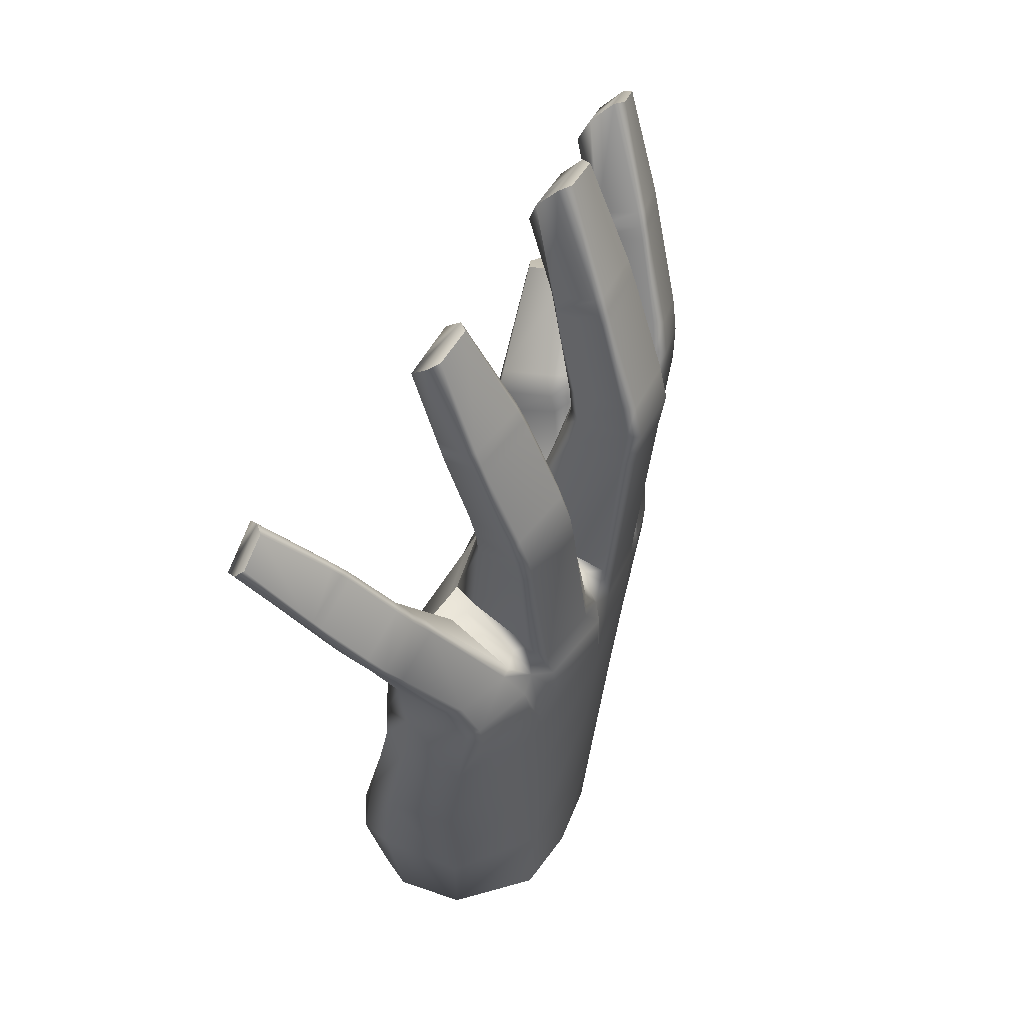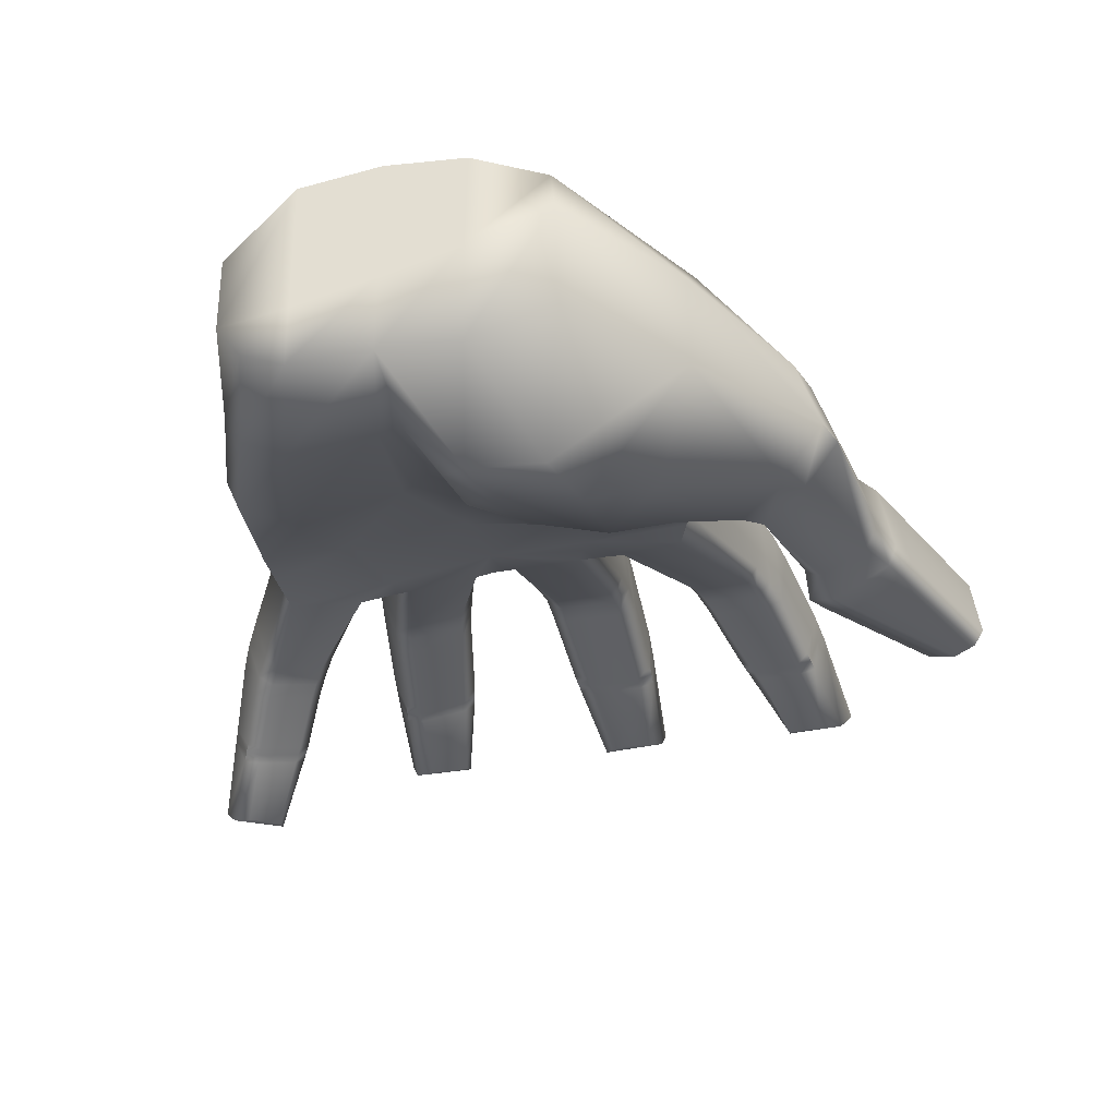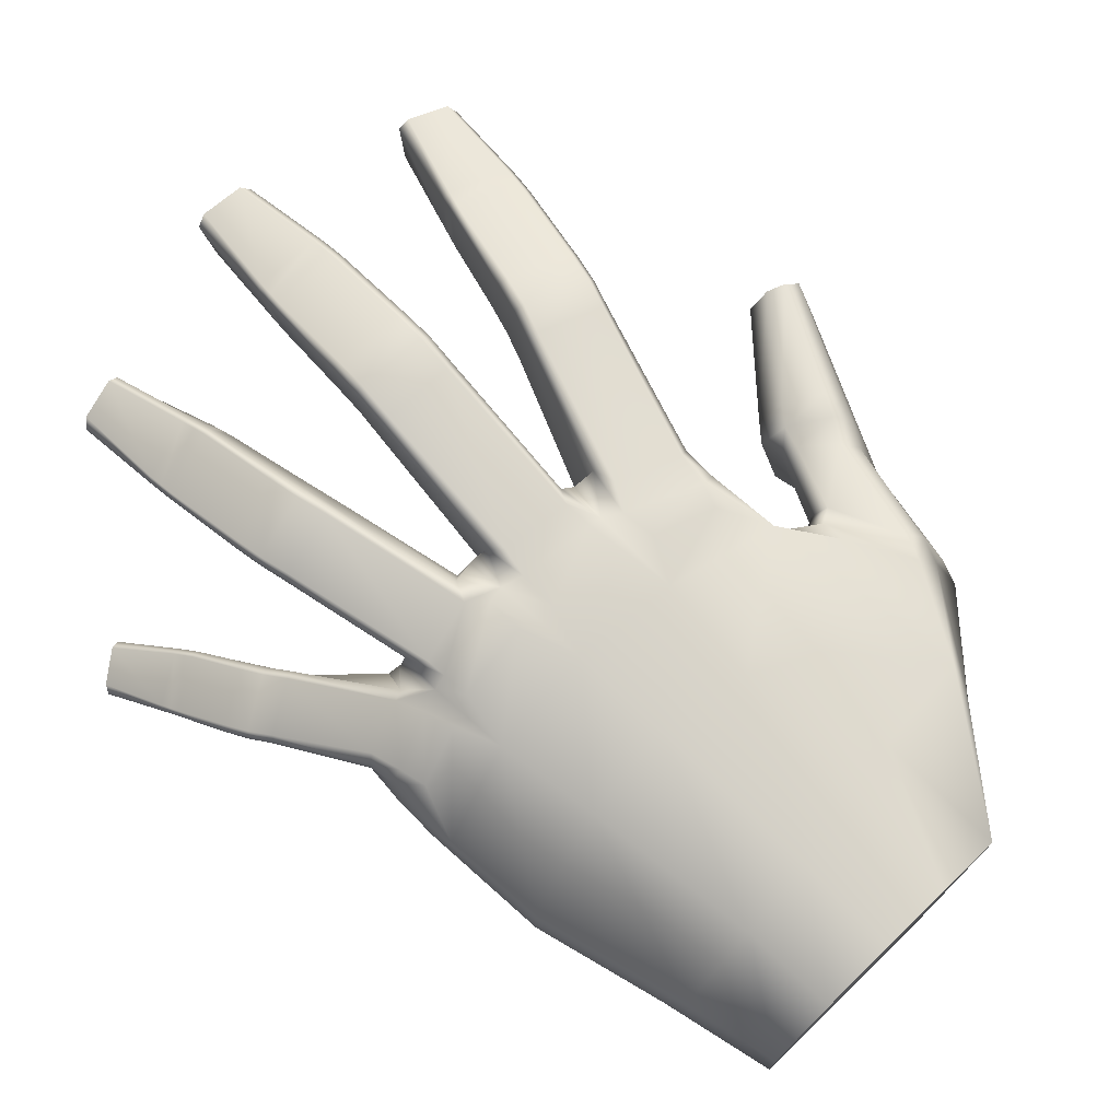
<metadata>
{"format":"obj","ext":"obj","renderer":"f3d","projection":"perspective","resolution":1024,"background":"white","views":[{"elev":45.1,"azim":-67.8,"up":"+Y"},{"elev":-33.3,"azim":10.7,"up":"+Z"},{"elev":73.4,"azim":-44.1,"up":"+Z"}]}
</metadata>
<code>
g skinCluster1Set tweakSet1
v 4.553 16.86 0.1211
v 4.527 17.41 0.3947
v 5.648 16.96 0.2043
v 5.255 16.56 -0.004889
v 5.86 17.33 0.6142
v 4.741 17.79 0.8109
v 4.95 17.74 0.9748
v 5.738 17.46 0.8496
v 2.139 10.12 0.5289
v 2.002 10.04 1.022
v 2.933 12.46 1.376
v 3.247 12.58 1.131
v 3.575 9.212 0.6727
v 3.355 9.368 0.1816
v 4.288 12.22 0.9635
v 4.52 11.92 1.119
v 2.116 9.683 2.529
v 2.247 9.268 2.564
v 3.221 12.28 2.662
v 3.042 12.39 2.466
v 3.519 8.825 2.313
v 4.476 11.87 2.474
v 3.716 8.873 2.093
v 4.627 11.85 2.191
v 3.39 12.99 1.108
v 3.142 13.05 1.41
v 3.321 13.63 1.323
v 3.516 13.39 1.063
v 4.727 12.53 1.123
v 4.408 12.64 0.9231
v 4.52 13.06 0.8828
v 4.881 13.12 1.043
v 3.251 12.96 2.432
v 3.434 12.86 2.639
v 3.614 13.5 2.49
v 3.441 13.58 2.311
v 4.687 12.45 2.427
v 4.862 13.1 2.28
v 4.835 12.43 2.132
v 5 13.07 2.019
v 3.851 15.39 0.8848
v 4.071 15.24 0.6827
v 4.01 15.05 0.7255
v 3.779 15.17 0.9308
v 4.928 14.89 0.5214
v 5.246 14.87 0.6295
v 5.201 14.65 0.67
v 4.885 14.69 0.5611
v 4.155 15.48 1.842
v 4.006 15.49 1.741
v 3.931 15.24 1.821
v 4.076 15.24 1.923
v 5.36 15.11 1.643
v 5.31 14.85 1.719
v 5.466 15.02 1.478
v 5.417 14.77 1.554
v 5.524 15.32 1.39
v 5.299 15.14 0.5818
v 5.419 15.41 1.555
v 4.248 15.77 1.748
v 4.094 15.77 1.645
v 3.935 15.65 0.8307
v 4.142 15.46 0.6331
v 4.979 15.11 0.4755
v -2.753 0.02089 0.2686
v -1.578 0.02089 1.641
v -0.1447 0.02089 1.902
v 1.288 0.02089 1.844
v 2.662 0.02721 1.24
v -4.329 8.865 0.8083
v -4.11 9.148 -0.5039
v -2.324 0.01364 -1.707
v -1.578 0.01364 -1.998
v -0.1447 0.01364 -1.899
v 1.288 0.01364 -1.899
v 2.781 0.04359 -1.378
v -0.3601 7.676 -0.04128
v -2.541 7.573 -0.3373
v -4.141 7.437 -0.5813
v -4.254 6.776 1.066
v -2.567 7.2 2.285
v -0.5139 7.342 2.755
v 1.566 7.164 2.605
v 3.836 6.746 2.117
v 3.692 8.056 -0.09728
v 1.659 7.778 0.01288
v 4.595 1.755 -1.551
v 3.93 6.507 -1.026
v 4.842 5.785 1.229
v 2.32 6.62 -1.135
v 2.159 2.33 -2.751
v 1.087 5.983 -0.9331
v 0.8357 2.231 -2.769
v -0.3067 4.914 -0.7555
v -2.837 5.455 -1.259
v -3.811 4.87 -1.212
v -4.027 4.811 0.6924
v -2.219 5.233 2.106
v -0.3715 5.404 2.504
v 1.443 5.089 2.379
v 2.882 4.448 1.984
v 4.609 2.756 1.029
v -0.1839 2.019 -1.941
v -2.015 1.869 -2.336
v -2.876 1.978 -1.928
v -3.157 1.838 0.4141
v -1.69 1.883 1.784
v -0.1857 1.997 2.064
v 1.333 2.154 2.071
v 2.477 2.54 1.806
v 3.694 6.142 -1.559
v 2.525 6.192 -1.603
v 3.836 3.365 -2.695
v 2.606 3.053 -3.043
v 1.204 5.665 -1.579
v 1.089 2.926 -2.952
v 0.3311 2.793 -2.438
v 0.2514 4.918 -1.574
v -0.9966 5.362 -0.8443
v -0.5636 1.922 -2.099
v -2.66 8.812 2.049
v -2.643 9.644 1.988
v -3.079 9.306 1.723
v -2.089 8.993 -0.3186
v -2.955 9.906 -0.08251
v -1.985 10.02 0.1305
v -0.6322 9.225 2.708
v -0.3228 9.901 2.715
v -1.101 9.882 2.632
v -0.246 9.08 0.1184
v -0.7982 10.38 0.5452
v -0.04422 10.44 0.6652
v 1.568 8.94 2.626
v 1.431 9.816 2.652
v 1.606 9.056 0.1897
v 1.258 10.3 0.6361
v -2.834 9.61 1.733
v -2.301 9.961 0.05685
v -0.6524 10.02 2.324
v -0.4458 10.42 0.6381
v 1.687 9.739 2.384
v 1.763 10.24 0.6081
v -4.297 8.254 1.263
v -4.122 8.155 -0.5702
v 3.563 8.663 0.07922
v 3.661 8.158 2.282
v -2.389 8.271 2.527
v -0.9624 8.427 2.888
v -0.9883 9.113 2.906
v -2.425 8.804 2.449
v -1.284 9.476 2.715
v -2.442 9.22 2.329
v -0.2325 8.323 2.783
v 1.223 8.221 2.766
v 1.29 8.925 2.79
v -0.2213 9.069 2.83
v 1.257 9.504 2.842
v -0.117 9.622 2.861
v -3.927 7.765 1.527
v -2.979 8.036 2.177
v -3.096 8.685 2.082
v -4.052 8.298 1.485
v -3.267 9.232 1.703
v -4.186 8.943 1.169
v 2.009 8.039 2.631
v 3.251 7.682 2.378
v 3.406 8.161 2.381
v 1.907 8.702 2.704
v -0.2613 10.29 1.235
v 1.451 10.14 1.036
v 1.72 10.06 1.03
v 3.737 8.518 0.7186
v 3.853 7.854 0.5461
v 4.311 6.936 0.2767
v 4.51 2.275 0.6574
v 2.72 0.02292 0.5854
v 1.256 0.01866 0.04828
v -0.1447 0.01364 -0.4402
v -1.578 0.01364 -0.8534
v -2.753 0.01364 -1.114
v -3.279 2.236 -1.195
v -4.066 4.811 -0.6147
v -4.307 7.282 -0.0543
v -4.322 8.176 0.04907
v -4.242 9.026 -0.2057
v -2.849 9.987 0.381
v -2.475 9.907 0.5406
v -2.262 9.985 0.6066
v -0.774 10.28 1.167
v -0.5294 10.28 1.222
v 0.2788 13.64 1.703
v -0.03752 13.65 1.963
v 1.712 13.53 1.971
v 1.403 13.56 1.709
v -0.08849 13.61 3.028
v 1.662 13.49 3.024
v 0.08052 13.56 3.276
v 1.458 13.48 3.299
v 0.6422 17.78 0.6263
v 0.4114 18.32 0.851
v 1.65 18.2 0.8713
v 1.423 17.7 0.6332
v 0.4375 18.75 1.278
v 1.676 18.63 1.292
v 0.6374 18.8 1.484
v 1.504 18.72 1.506
v 6.481 4.031 -1.333
v 6.048 4.414 0.2121
v 4.873 6.208 -1.565
v 4.895 6.631 -0.3172
v 5.725 4.583 -1.97
v 4.888 5.89 -1.825
v 5.788 4.649 0.4349
v 5.102 6.437 0.178
v 7.415 7.195 -1.833
v 7.148 7.602 -0.3451
v 5.793 8.155 -2.157
v 5.669 8.56 -0.7837
v 7.26 7.318 -2.129
v 6.238 7.836 -2.381
v 6.854 7.875 -0.137
v 6.083 8.39 -0.2626
v 8.757 10.05 -1.973
v 8.594 10.41 -0.758
v 7.754 10.46 -2.184
v 7.618 10.78 -1.048
v 8.594 10.09 -2.242
v 8.224 10.24 -2.347
v 8.309 10.55 -0.5444
v 7.99 10.71 -0.6532
v 1.683 14.16 2.891
v 1.492 14.17 3.132
v 0.1212 14.25 3.109
v -0.03675 14.28 2.892
v 0.008336 14.27 1.863
v 0.3086 14.08 1.65
v 1.416 14 1.657
v 1.728 14.16 1.874
v 1.619 12.78 2.923
v 1.419 12.75 3.186
v 0.04191 12.83 3.166
v -0.1322 12.91 2.936
v -0.08013 13 1.806
v 0.2392 13.21 1.609
v 1.389 13.12 1.614
v 1.67 12.88 1.811
v 1.774 15.84 1.445
v 1.746 15.97 2.366
v 1.589 16.03 2.51
v 0.2381 16.09 2.485
v 0.111 16.06 2.357
v 0.1393 15.92 1.43
v 0.4375 15.85 1.271
v 1.471 15.8 1.281
v 1.761 16.35 1.337
v 1.74 16.54 2.177
v 1.585 16.61 2.321
v 0.3025 16.67 2.297
v 0.1689 16.63 2.167
v 0.1901 16.43 1.32
v 0.4803 16.29 1.169
v 1.472 16.24 1.18
v 0.2677 16.36 2.399
v 0.1376 16.32 2.27
v 0.1627 16.16 1.379
v 0.4574 16.06 1.224
v 1.472 16 1.234
v 1.768 16.07 1.396
v 1.743 16.23 2.279
v 1.587 16.29 2.423
v -3.123 16.73 -0.1373
v -3.542 17.12 0.03451
v -2.446 17.43 0.243
v -2.428 16.92 -0.01113
v -2.632 17.79 0.625
v -3.729 17.48 0.4222
v -3.584 17.6 0.6407
v -2.817 17.79 0.7925
v -2.898 12.28 1.017
v -2.623 12.54 0.9072
v -1.628 12.75 1.213
v -1.385 12.6 1.48
v -3.121 12.16 2.261
v -3.224 12.18 2.008
v -1.938 12.43 2.637
v -1.704 12.51 2.454
v -2.701 12.94 0.8827
v -3.041 12.86 1.034
v -3.127 13.43 0.9327
v -2.767 13.34 0.8256
v -1.53 13.19 1.503
v -1.728 13.14 1.185
v -1.811 13.54 1.124
v -1.643 13.75 1.395
v -3.353 12.77 1.963
v -3.264 12.76 2.228
v -3.352 13.39 2.062
v -3.435 13.38 1.829
v -2.08 13.02 2.611
v -2.176 13.66 2.443
v -1.837 13.09 2.421
v -1.948 13.7 2.281
v -3.325 15.17 0.468
v -3.008 15.15 0.4061
v -2.988 14.97 0.4508
v -3.301 14.95 0.5162
v -2.136 15.35 0.6822
v -1.947 15.48 0.9044
v -1.897 15.27 0.9598
v -2.099 15.17 0.732
v -3.551 15.33 1.387
v -3.618 15.27 1.24
v -3.6 15.03 1.321
v -3.534 15.08 1.466
v -2.422 15.6 1.755
v -2.379 15.35 1.843
v -2.237 15.58 1.671
v -2.194 15.35 1.759
v -2.288 15.86 1.568
v -2.005 15.73 0.8392
v -2.474 15.88 1.651
v -3.57 15.62 1.293
v -3.639 15.55 1.145
v -3.353 15.42 0.4114
v -3.033 15.37 0.3541
v -2.181 15.57 0.6241
v -6.111 13.61 -2.583
v -6.49 13.82 -2.457
v -5.665 14.45 -2.351
v -5.585 14 -2.519
v -5.91 14.7 -2.068
v -6.738 14.07 -2.17
v -6.661 14.2 -2.002
v -6.086 14.64 -1.921
v -5.006 10.51 -0.691
v -4.835 10.74 -0.8745
v -4.116 11.26 -0.6989
v -3.848 11.19 -0.428
v -5.189 10.63 0.361
v -5.273 10.57 0.1525
v -4.287 11.18 0.5762
v -4.109 11.25 0.4022
v -4.99 11.04 -1.043
v -5.259 10.94 -0.8807
v -5.453 11.35 -1.073
v -5.132 11.33 -1.166
v -4.102 11.62 -0.6116
v -4.245 11.48 -0.869
v -4.4 11.76 -0.9945
v -4.319 12.02 -0.8087
v -5.514 10.99 -0.08844
v -5.444 11.06 0.128
v -5.652 11.5 -0.1291
v -5.714 11.43 -0.3165
v -4.54 11.6 0.3493
v -4.755 12.05 0.09057
v -4.353 11.67 0.1711
v -4.576 12.1 -0.06015
v -5.883 12.42 -1.705
v -5.615 12.46 -1.774
v -5.557 12.32 -1.7
v -5.816 12.26 -1.623
v -4.951 12.86 -1.617
v -4.833 13.06 -1.457
v -4.754 12.91 -1.371
v -4.88 12.73 -1.54
v -6.123 12.69 -0.9736
v -6.162 12.59 -1.079
v -6.095 12.42 -0.9658
v -6.057 12.51 -0.86
v -5.266 13.22 -0.7632
v -5.178 13.06 -0.6448
v -5.109 13.23 -0.836
v -5.023 13.07 -0.7185
v -5.211 13.42 -0.9741
v -4.935 13.23 -1.557
v -5.368 13.41 -0.9024
v -6.202 12.89 -1.107
v -6.241 12.79 -1.213
v -5.962 12.6 -1.801
v -5.682 12.62 -1.859
v -5.033 13.01 -1.705
v 7.483 7.782 -2.148
v 7.639 7.672 -1.857
v 7.39 8.071 -0.4142
v 7.097 8.323 -0.2052
v 6.402 8.777 -0.3279
v 5.987 8.937 -0.836
v 6.114 8.545 -2.169
v 6.571 8.238 -2.375
v 6.908 6.924 -1.998
v 7.149 6.708 -1.689
v 6.858 7.112 -0.3902
v 6.575 7.383 -0.2055
v 5.971 7.973 -0.3006
v 5.72 8.063 -0.7057
v 5.808 7.667 -1.877
v 6.059 7.436 -2.118
v 5.253 6.065 -1.856
v 6.029 5.025 -1.942
v 6.684 4.553 -1.371
v 6.273 4.946 0.1193
v 6.001 5.181 0.3323
v 5.394 6.626 0.1027
v 5.173 6.787 -0.3743
v 5.182 6.361 -1.602
g LoPoly_Hand_Mesh_Left
f 1 2 3 4
f 5 6 7 8
f 2 6 5 3
f 9 10 11 12
f 13 14 15 16
f 14 9 12 15
f 17 18 19 20
f 18 21 22 19
f 21 23 24 22
f 10 17 20 11
f 23 13 16 24
f 25 26 27 28
f 29 30 31 32
f 30 25 28 31
f 33 34 35 36
f 34 37 38 35
f 37 39 40 38
f 26 33 36 27
f 39 29 32 40
f 41 42 43 44
f 45 46 47 48
f 49 50 51 52
f 53 49 52 54
f 50 41 44 51
f 46 55 56 47
f 38 40 56 54
f 35 38 54 52
f 36 35 52 51
f 27 36 51 44
f 28 27 44 43
f 31 28 43 48
f 32 31 48 47
f 40 32 47 56
f 22 24 39 37
f 19 22 37 34
f 20 19 34 33
f 11 20 33 26
f 12 11 26 25
f 15 12 25 30
f 16 15 30 29
f 24 16 29 39
f 53 54 56 55
f 45 48 43 42
f 57 58 3 5
f 59 57 5 8
f 60 59 8 7
f 61 60 7 6
f 62 61 6 2
f 63 62 2 1
f 64 63 1 4
f 58 64 4 3
f 60 61 50 49
f 61 62 41 50
f 62 63 42 41
f 64 45 42 63
f 64 58 46 45
f 58 57 55 46
f 59 53 55 57
f 59 60 49 53
f 159 160 161 162
f 147 148 149 150
f 153 154 155 156
f 165 166 167 168
f 199 200 201 202
f 144 124 78 79
f 72 73 179 180
f 73 74 178 179
f 74 75 177 178
f 75 76 176 177
f 173 85 145 172
f 79 183 184 144
f 78 77 119 95
f 79 78 95 96
f 96 182 183 79
f 97 98 81 80
f 98 99 82 81
f 99 100 83 82
f 100 101 84 83
f 112 111 113 114
f 115 112 114 116
f 176 76 87 175
f 85 173 174 88
f 84 101 102 89
f 86 85 88 90
f 76 75 91 87
f 77 86 90 92
f 75 74 93 91
f 92 94 119 77
f 116 117 118 115
f 95 119 120 104
f 96 95 104 105
f 105 181 182 96
f 106 107 98 97
f 107 108 99 98
f 108 109 100 99
f 109 110 101 100
f 102 101 110 69
f 74 120 103 93
f 104 120 74 73
f 105 104 73 72
f 72 180 181 105
f 65 66 107 106
f 66 67 108 107
f 67 68 109 108
f 68 69 110 109
f 90 88 111 112
f 223 227 229 224
f 87 91 114 113
f 92 90 112 115
f 91 93 116 114
f 93 103 117 116
f 103 94 118 117
f 94 92 115 118
f 120 119 94 103
f 124 130 77 78
f 130 135 86 77
f 135 145 85 86
f 186 187 138 125
f 189 190 140 131
f 170 171 142 136
f 121 122 137 123
f 127 128 139 129
f 130 131 140 132
f 133 17 141 134
f 135 136 142 9
f 138 187 188 126
f 140 190 169 132
f 142 171 10 9
f 156 155 157 158
f 150 149 151 152
f 162 161 163 164
f 144 184 185 71
f 71 125 124 144
f 124 125 138 126
f 130 124 126 131
f 130 132 136 135
f 135 9 14 145
f 172 145 14 13
f 168 167 21 18
f 81 82 148 147
f 82 127 149 148
f 121 81 147 150
f 127 129 151 149
f 122 121 150 152
f 82 83 154 153
f 83 133 155 154
f 127 82 153 156
f 133 134 157 155
f 204 203 205 206
f 128 127 156 158
f 80 81 160 159
f 81 121 161 160
f 143 80 159 162
f 121 123 163 161
f 70 143 162 164
f 83 84 166 165
f 84 146 167 166
f 133 83 165 168
f 146 23 21 167
f 17 133 168 18
f 200 203 204 201
f 134 141 171 170
f 10 171 141 17
f 146 172 13 23
f 84 173 172 146
f 174 173 84 89
f 69 176 175 102
f 177 176 69 68
f 178 177 68 67
f 179 178 67 66
f 180 179 66 65
f 181 180 65 106
f 182 181 106 97
f 183 182 97 80
f 184 183 80 143
f 185 184 143 70
f 123 137 187 186
f 188 187 137 122
f 129 139 190 189
f 169 190 139 128
f 132 169 243 244
f 170 136 245 246
f 136 132 244 245
f 128 158 241 242
f 158 157 240 241
f 157 134 239 240
f 169 128 242 243
f 134 170 246 239
f 191 192 235 236
f 193 194 237 238
f 194 191 236 237
f 195 197 233 234
f 197 198 232 233
f 198 196 231 232
f 192 195 234 235
f 196 193 238 231
f 265 266 253 252
f 267 268 247 254
f 263 264 251 250
f 270 263 250 249
f 264 265 252 251
f 268 269 248 247
f 175 87 207 208
f 88 174 210 209
f 87 113 211 207
f 113 111 212 211
f 111 88 209 212
f 102 175 208 213
f 174 214 210
f 89 102 213 214
f 208 207 401 402
f 209 210 405 406
f 207 211 400 401
f 211 212 399 400
f 212 209 406 399
f 213 208 402 403
f 210 214 404 405
f 214 213 403 404
f 216 215 384 385
f 217 218 388 389
f 215 219 383 384
f 219 220 390 383
f 220 217 389 390
f 221 216 385 386
f 218 222 387 388
f 222 221 386 387
f 229 227 228 230
f 230 228 225 226
f 232 231 248 249
f 233 232 249 250
f 234 233 250 251
f 235 234 251 252
f 236 235 252 253
f 237 236 253 254
f 238 237 254 247
f 231 238 247 248
f 240 239 196 198
f 241 240 198 197
f 242 241 197 195
f 243 242 195 192
f 244 243 192 191
f 245 244 191 194
f 246 245 194 193
f 239 246 193 196
f 270 249 248 269
f 267 254 253 266
f 256 255 201 204
f 257 256 204 206
f 258 257 206 205
f 259 258 205 203
f 260 259 203 200
f 261 260 200 199
f 262 261 199 202
f 255 262 202 201
f 258 259 264 263
f 259 260 265 264
f 260 261 266 265
f 262 267 266 261
f 262 255 268 267
f 255 256 269 268
f 257 270 269 256
f 257 258 263 270
f 271 272 273 274
f 275 276 277 278
f 272 276 275 273
f 126 188 279 280
f 189 131 281 282
f 131 126 280 281
f 122 152 283 284
f 152 151 285 283
f 151 129 286 285
f 188 122 284 279
f 129 189 282 286
f 287 288 289 290
f 291 292 293 294
f 292 287 290 293
f 295 296 297 298
f 296 299 300 297
f 299 301 302 300
f 288 295 298 289
f 301 291 294 302
f 303 304 305 306
f 307 308 309 310
f 311 312 313 314
f 315 311 314 316
f 312 303 306 313
f 308 317 318 309
f 300 302 318 316
f 297 300 316 314
f 298 297 314 313
f 289 298 313 306
f 290 289 306 305
f 293 290 305 310
f 294 293 310 309
f 302 294 309 318
f 285 286 301 299
f 283 285 299 296
f 284 283 296 295
f 279 284 295 288
f 280 279 288 287
f 281 280 287 292
f 282 281 292 291
f 286 282 291 301
f 315 316 318 317
f 307 310 305 304
f 319 320 273 275
f 321 319 275 278
f 322 321 278 277
f 323 322 277 276
f 324 323 276 272
f 325 324 272 271
f 326 325 271 274
f 320 326 274 273
f 322 323 312 311
f 323 324 303 312
f 324 325 304 303
f 326 307 304 325
f 326 320 308 307
f 320 319 317 308
f 321 315 317 319
f 321 322 311 315
f 327 328 329 330
f 331 332 333 334
f 328 332 331 329
f 71 185 335 336
f 186 125 337 338
f 125 71 336 337
f 70 164 339 340
f 164 163 341 339
f 163 123 342 341
f 185 70 340 335
f 123 186 338 342
f 343 344 345 346
f 347 348 349 350
f 348 343 346 349
f 351 352 353 354
f 352 355 356 353
f 355 357 358 356
f 344 351 354 345
f 357 347 350 358
f 359 360 361 362
f 363 364 365 366
f 367 368 369 370
f 371 367 370 372
f 368 359 362 369
f 364 373 374 365
f 356 358 374 372
f 353 356 372 370
f 354 353 370 369
f 345 354 369 362
f 346 345 362 361
f 349 346 361 366
f 350 349 366 365
f 358 350 365 374
f 341 342 357 355
f 339 341 355 352
f 340 339 352 351
f 335 340 351 344
f 336 335 344 343
f 337 336 343 348
f 338 337 348 347
f 342 338 347 357
f 371 372 374 373
f 363 366 361 360
f 375 376 329 331
f 377 375 331 334
f 378 377 334 333
f 379 378 333 332
f 380 379 332 328
f 381 380 328 327
f 382 381 327 330
f 376 382 330 329
f 378 379 368 367
f 379 380 359 368
f 380 381 360 359
f 382 363 360 381
f 382 376 364 363
f 376 375 373 364
f 377 371 373 375
f 377 378 367 371
f 384 383 227 223
f 385 384 223 224
f 386 385 224 229
f 387 386 229 230
f 388 387 230 226
f 389 388 226 225
f 390 389 225 228
f 383 390 228 227
f 392 391 219 215
f 393 392 215 216
f 394 393 216 221
f 395 394 221 222
f 396 395 222 218
f 397 396 218 217
f 398 397 217 220
f 391 398 220 219
f 400 399 398 391
f 401 400 391 392
f 402 401 392 393
f 403 402 393 394
f 404 403 394 395
f 405 404 395 396
f 406 405 396 397
f 399 406 397 398
f 174 89 214

</code>
